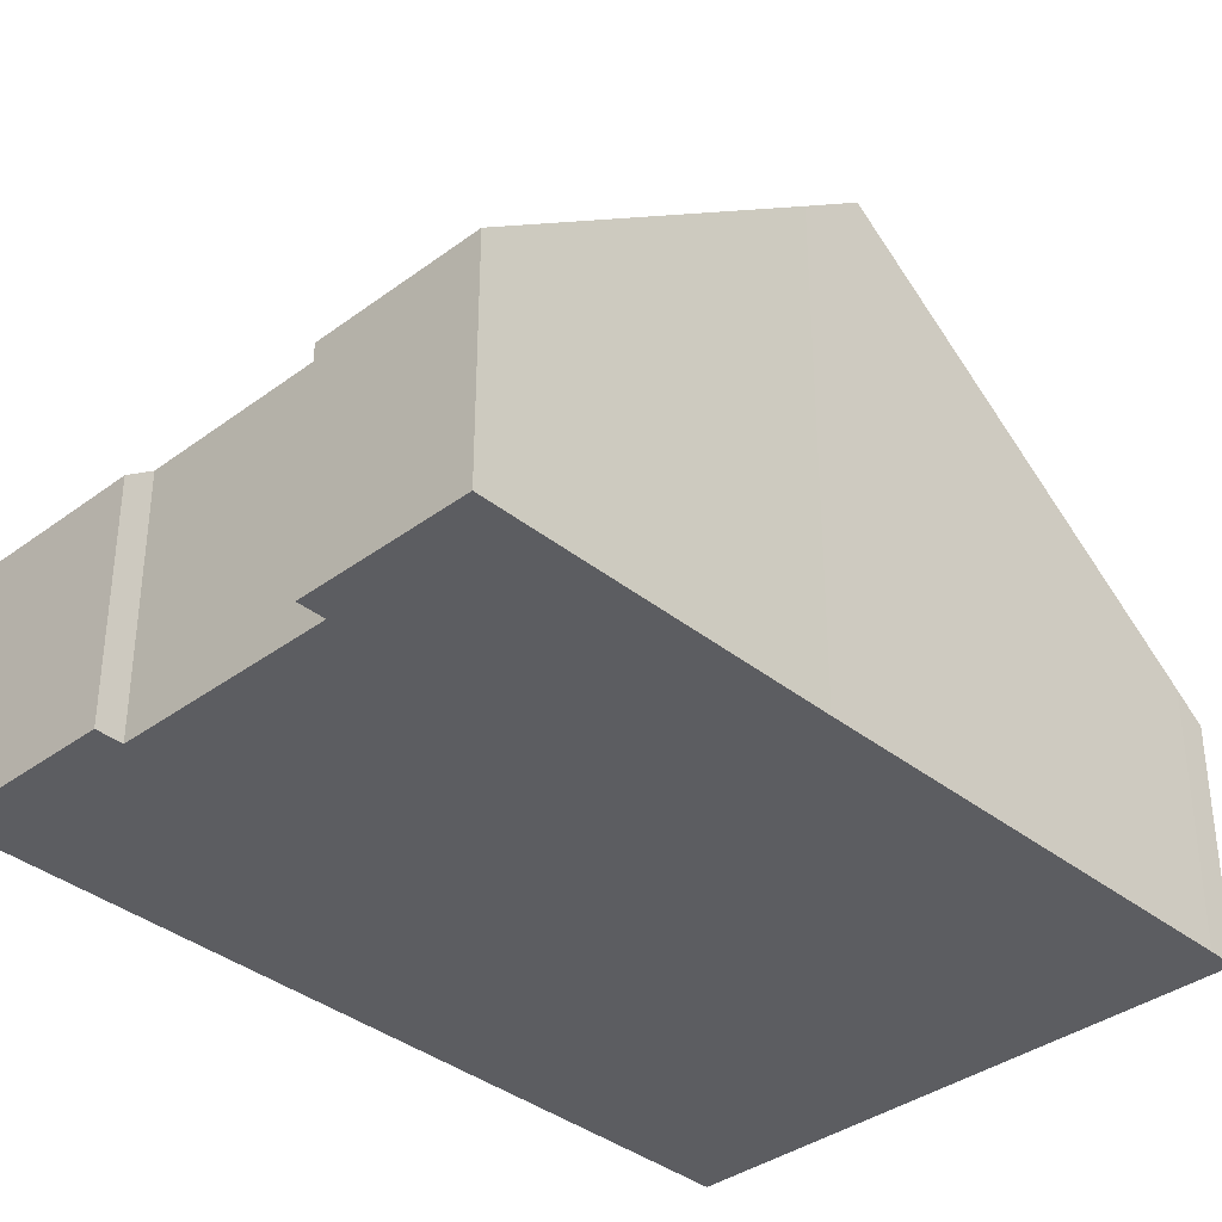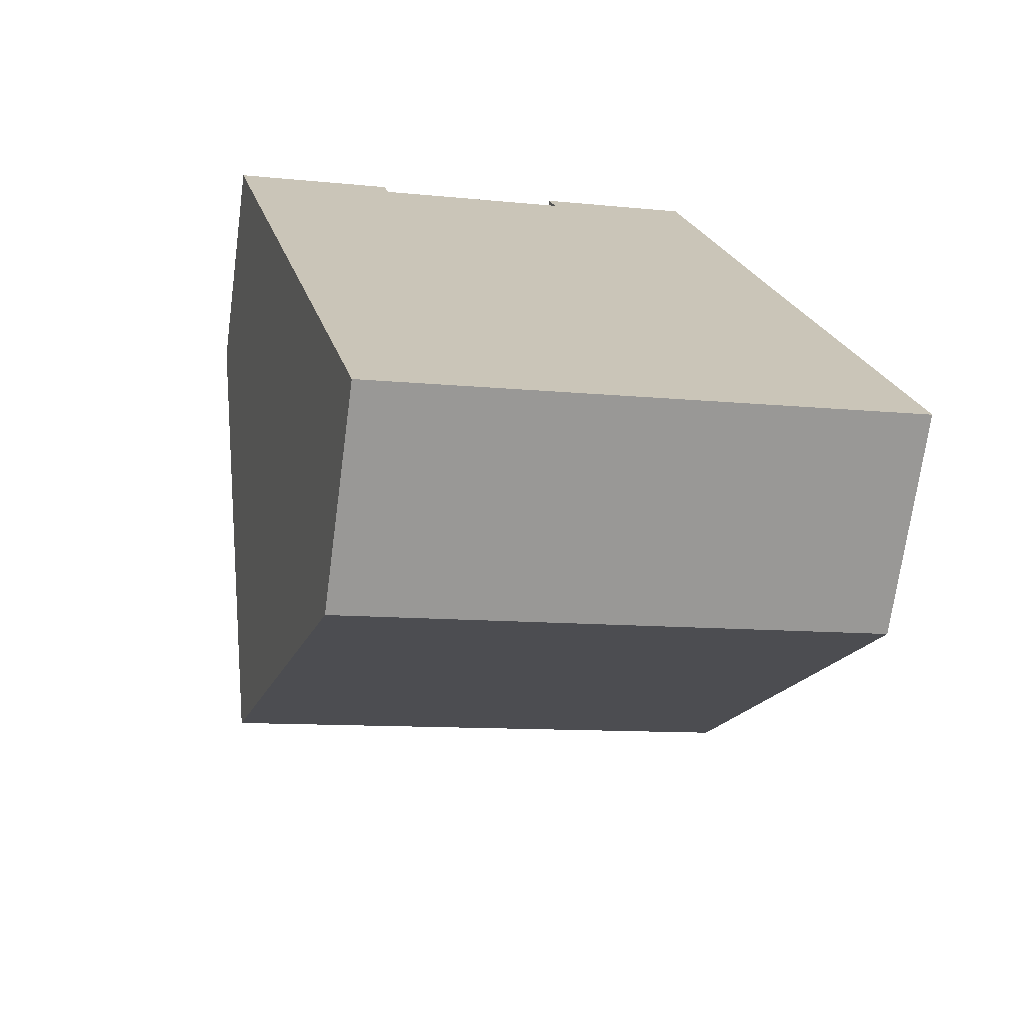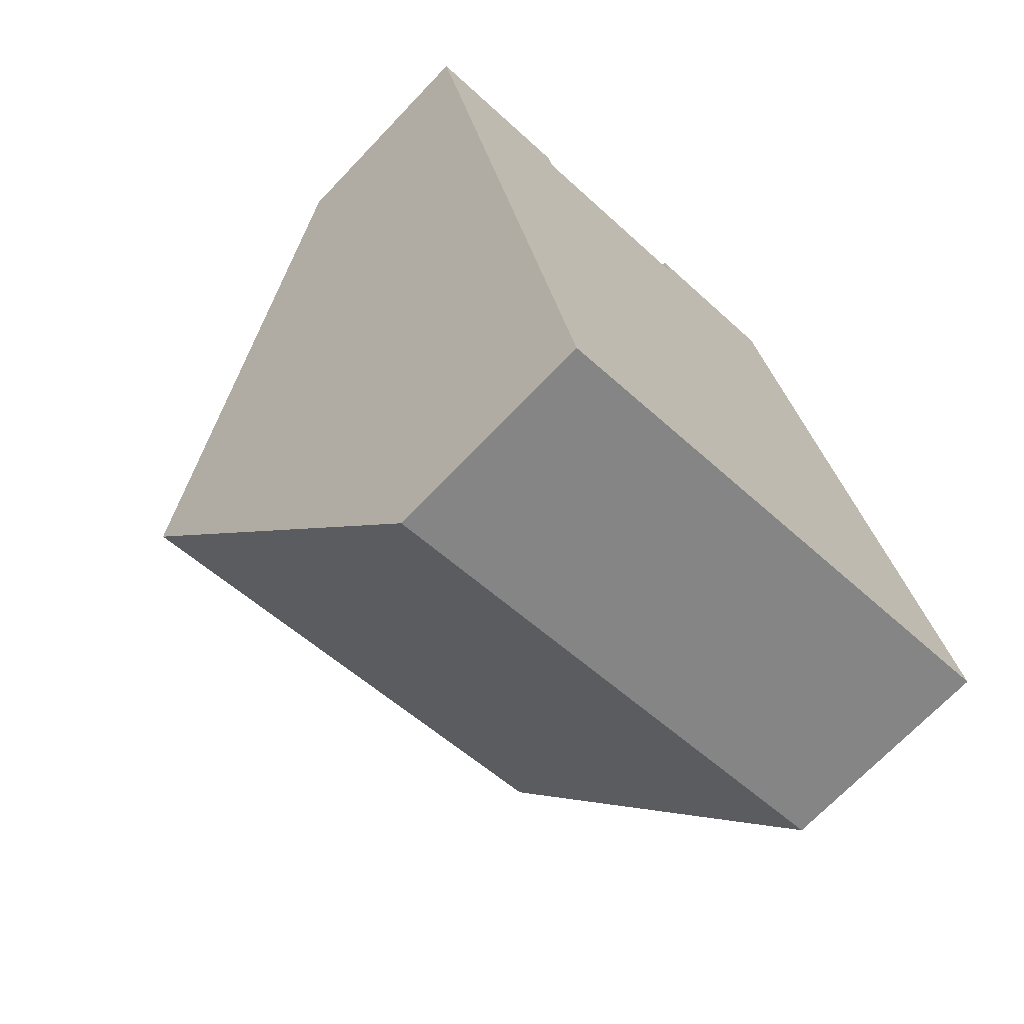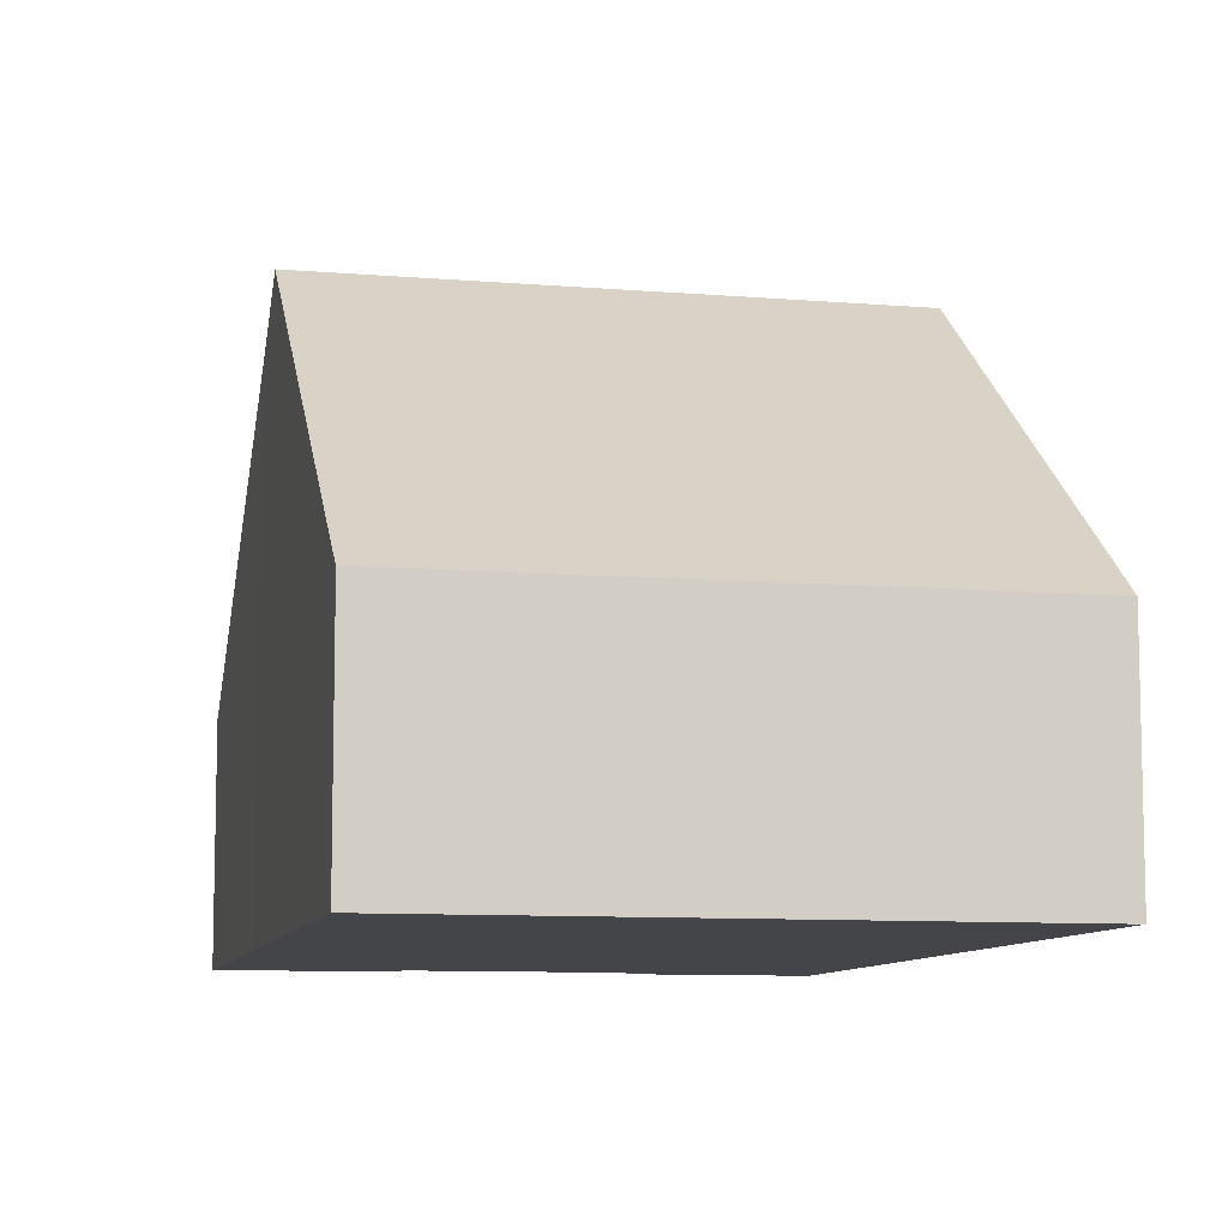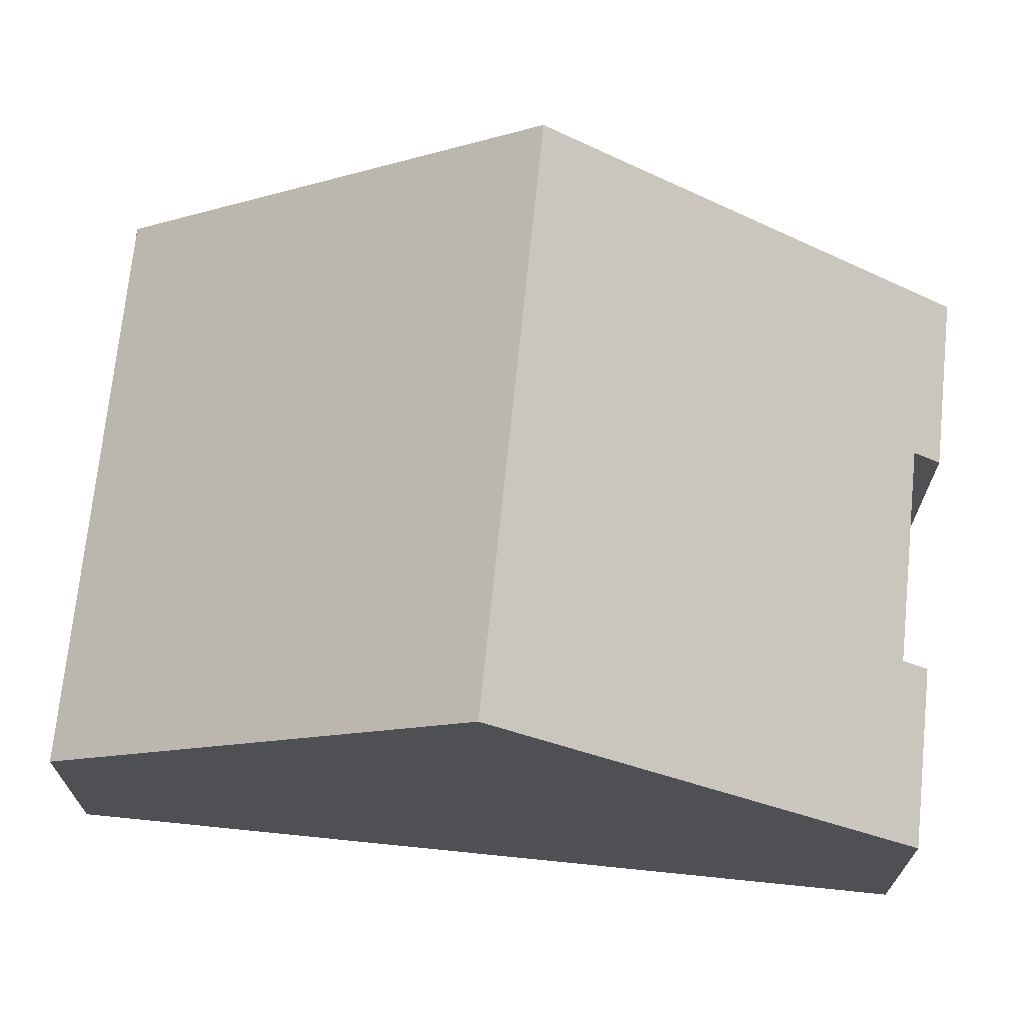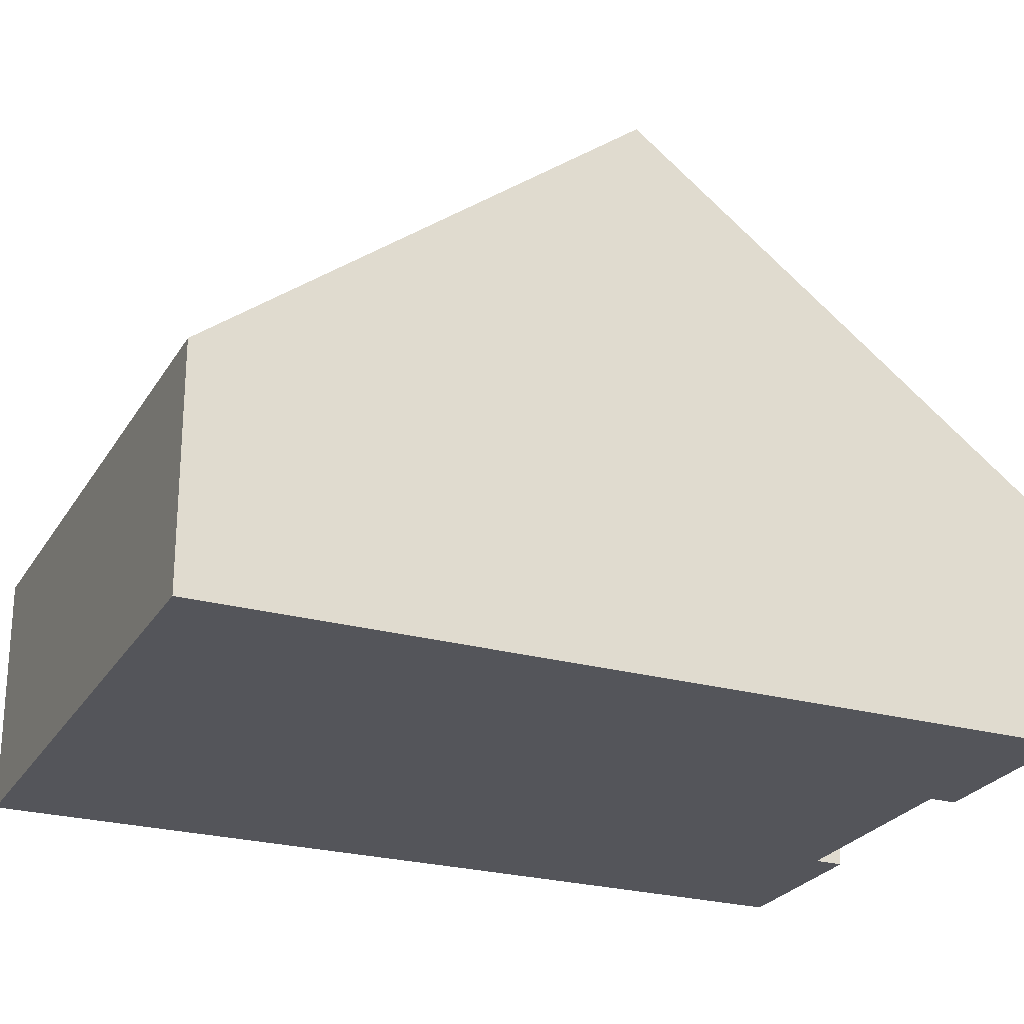
<metadata>
{"format":"obj","ext":"obj","renderer":"f3d","projection":"perspective","resolution":1024,"background":"white","views":[{"elev":-36.6,"azim":30.8,"up":"+Y"},{"elev":-70.4,"azim":-7.6,"up":"+Z"},{"elev":-70.5,"azim":-43.7,"up":"+Z"},{"elev":-9.1,"azim":154.2,"up":"+Y"},{"elev":70.8,"azim":-97.3,"up":"+Y"},{"elev":-25.0,"azim":-127.2,"up":"+Y"}]}
</metadata>
<code>
v  2.65 3.534 0.618
v  2.742 3.84 0.223
v  0 3.535 2.165e-16
v  9.858 8.344 -4.254
v  1.449 8.344 -6.214
v  9.618 7.568 -3.252
v  5.956 3.84 0.972
v  8.398 3.519 1.978
v  5.859 3.52 1.386
v  2.902 3.519 -12.45
v  11.24 3.863 -10.04
v  11.35 3.519 -10.48
v  5.859 -8.487e-17 1.386
v  8.398 -1.211e-16 1.978
v  0 0 0
v  2.65 -3.784e-17 0.618
v  2.742 -1.365e-17 0.223
v  5.956 -5.952e-17 0.972
v  9.618 1.991e-16 -3.252
v  9.858 2.605e-16 -4.254
v  11.24 6.145e-16 -10.04
v  11.35 6.417e-16 -10.48
v  2.902 7.622e-16 -12.45
v  1.449 3.805e-16 -6.214
g defaultobject
f 1 2 3
f 3 4 5
f 4 3 6
f 6 3 2
f 6 2 7
f 6 7 8
f 8 7 9
f 10 11 12
f 11 10 4
f 4 10 5
f 13 8 9
f 8 13 14
f 15 1 3
f 1 15 16
f 17 7 2
f 7 17 18
f 14 6 8
f 6 14 19
f 6 19 4
f 4 19 11
f 11 19 20
f 11 20 21
f 11 21 12
f 12 21 22
f 1 17 2
f 17 1 16
f 22 10 12
f 10 22 23
f 23 5 10
f 5 23 24
f 5 24 3
f 3 24 15
f 18 9 7
f 9 18 13
f 13 18 14
f 21 23 22
f 23 21 20
f 23 20 24
f 24 20 19
f 24 19 14
f 24 14 18
f 24 18 17
f 24 17 15
f 15 17 16

</code>
